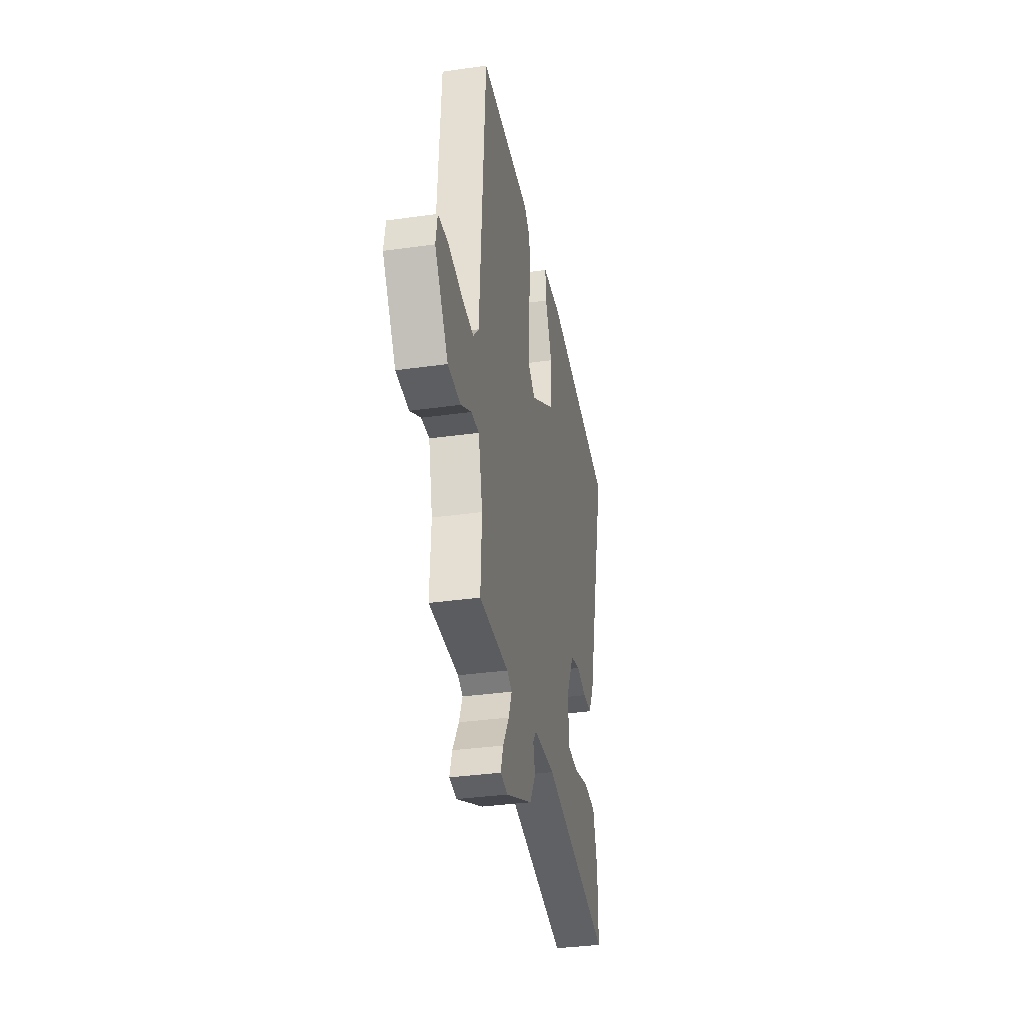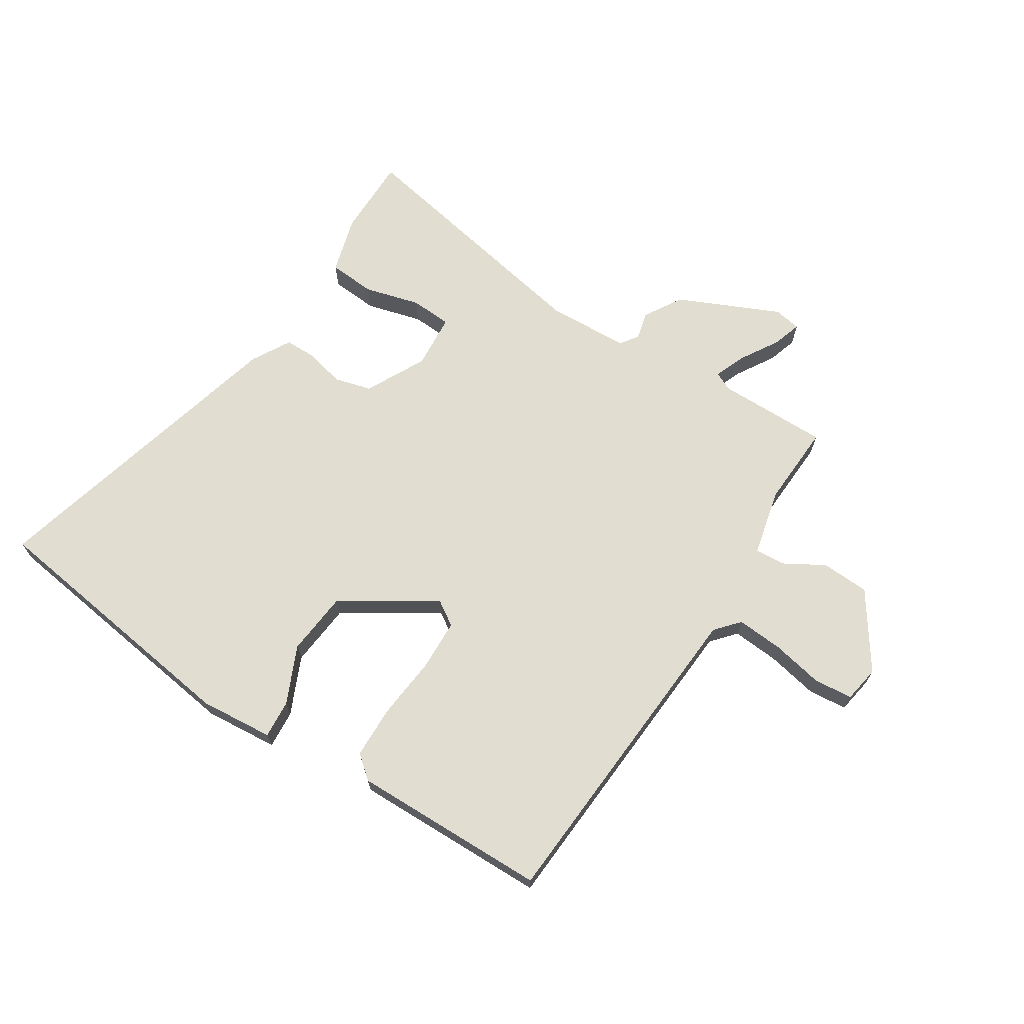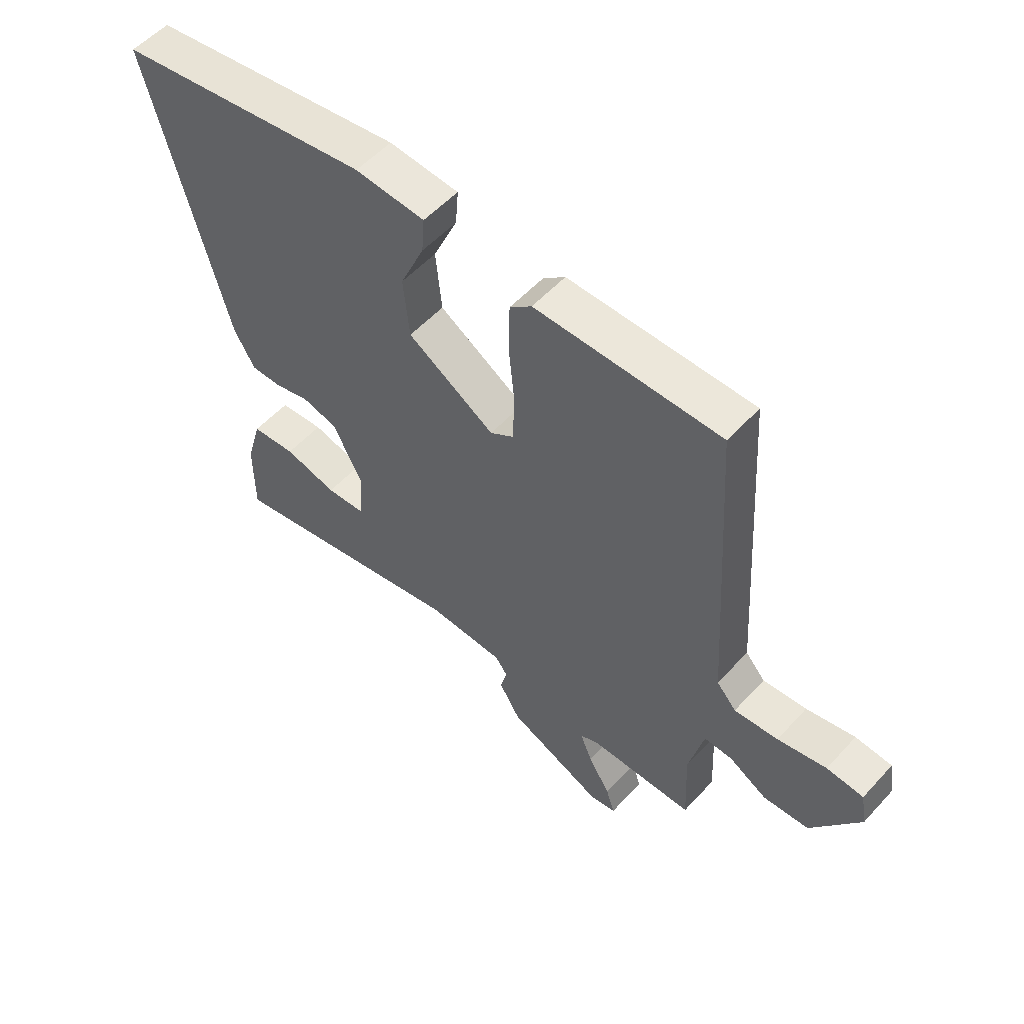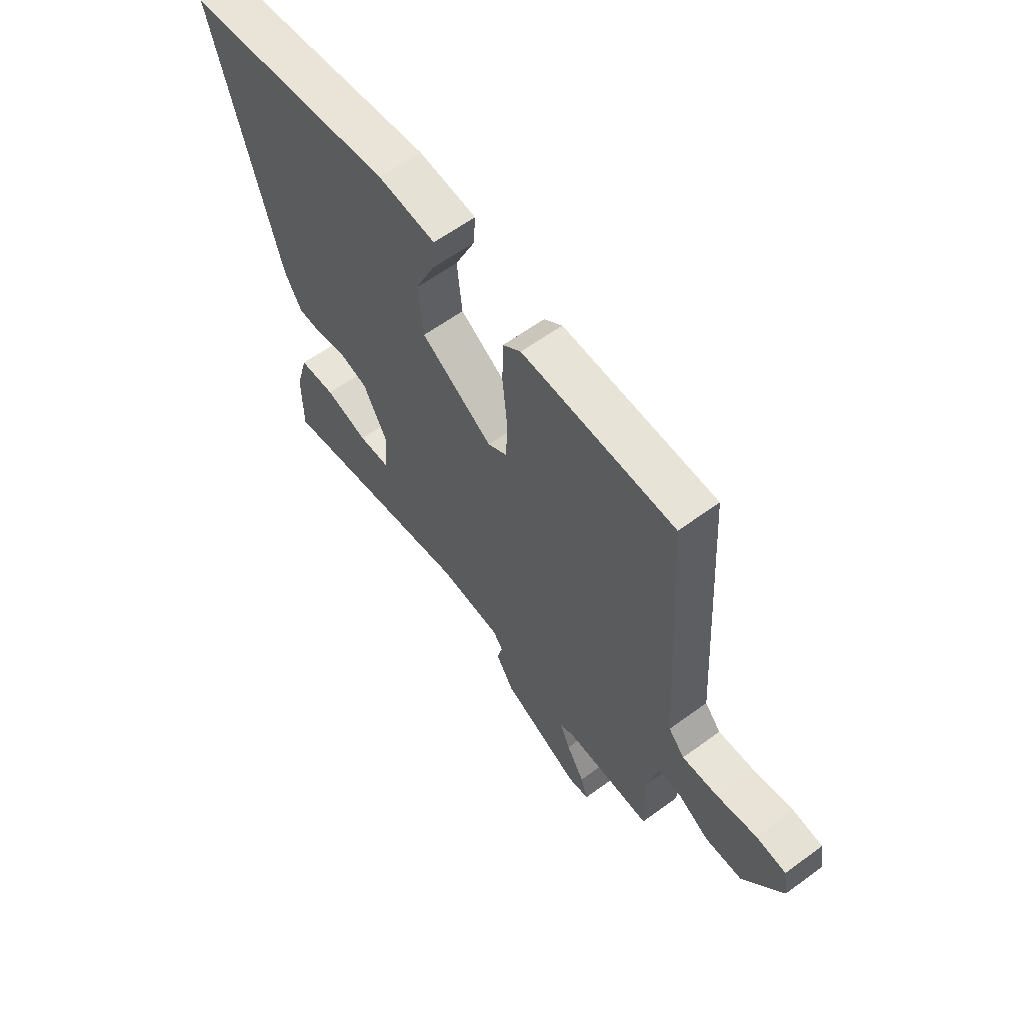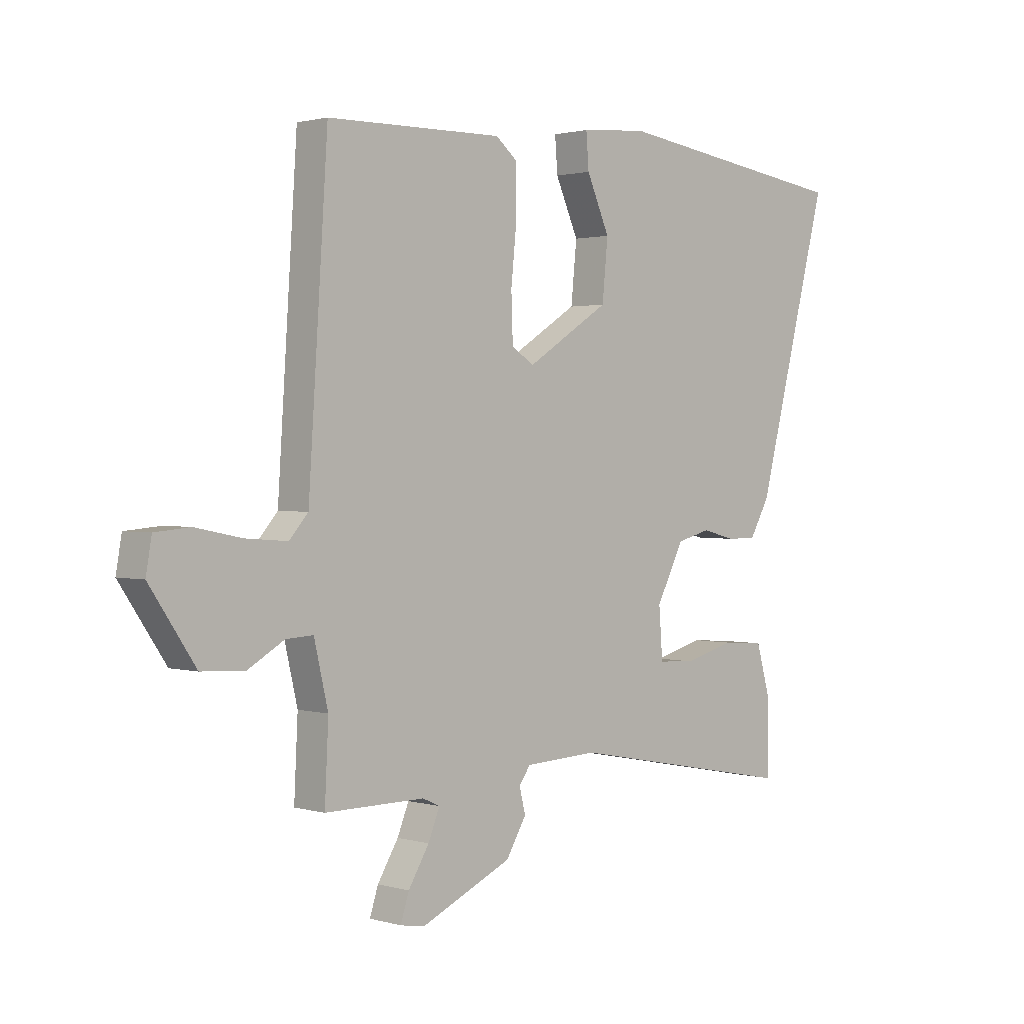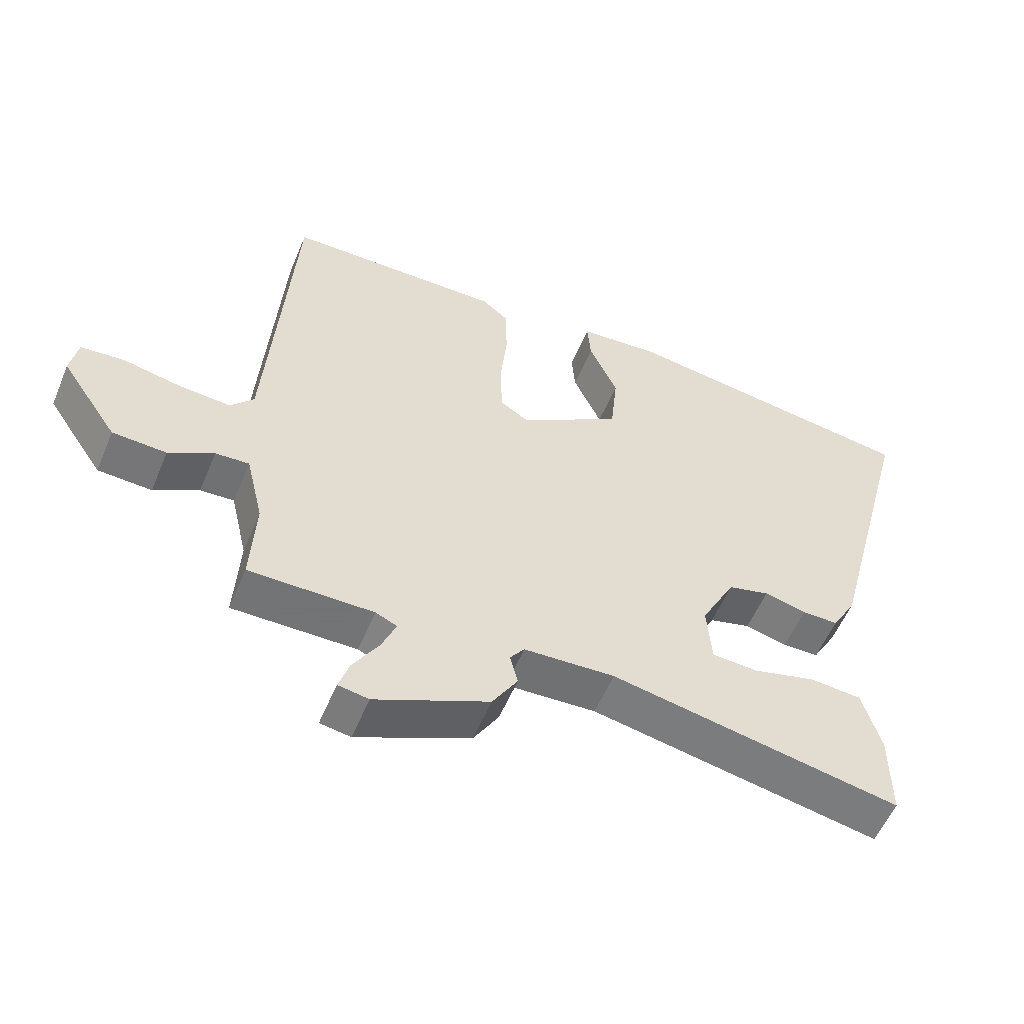
<metadata>
{"format":"obj","ext":"obj","renderer":"f3d","projection":"perspective","resolution":1024,"background":"white","views":[{"elev":-35.0,"azim":100.7,"up":"+Z"},{"elev":68.7,"azim":32.5,"up":"+Y"},{"elev":54.6,"azim":41.5,"up":"+Z"},{"elev":61.1,"azim":53.3,"up":"+Z"},{"elev":1.5,"azim":135.7,"up":"+Z"},{"elev":-56.1,"azim":157.4,"up":"+Z"}]}
</metadata>
<code>
v 0.499 0.07 -0.498
v 0.308 0.07 -0.497
v 0.275 0.07 -0.512
v 0.297 0.07 -0.566
v 0.337 0.07 -0.632
v 0.353 0.07 -0.682
v 0.306 0.07 -0.69
v 0.132 0.07 -0.611
v 0.093 0.07 -0.546
v 0.105 0.07 -0.498
v 0.083 0.07 -0.468
v -0.057 0.07 -0.461
v -0.502 0.07 -0.546
v -0.502 0.07 -0.408
v -0.474 0.07 -0.309
v -0.393 0.07 -0.303
v -0.297 0.07 -0.329
v -0.226 0.07 -0.325
v -0.219 0.07 -0.23
v -0.272 0.07 -0.127
v -0.336 0.07 -0.11
v -0.401 0.07 -0.126
v -0.457 0.07 -0.126
v -0.495 0.07 -0.059
v -0.636 0.07 0.481
v -0.378 0.07 0.517
v -0.171 0.07 0.546
v -0.044 0.07 0.535
v -0.049 0.07 0.469
v -0.093 0.07 0.37
v -0.082 0.07 0.259
v 0.077 0.07 0.158
v 0.12 0.07 0.186
v 0.123 0.07 0.274
v 0.112 0.07 0.383
v 0.114 0.07 0.474
v 0.154 0.07 0.507
v 0.491 0.07 0.502
v 0.528 0.07 -0.063
v 0.564 0.07 -0.104
v 0.644 0.07 -0.098
v 0.733 0.07 -0.08
v 0.8 0.07 -0.086
v 0.811 0.07 -0.149
v 0.723 0.07 -0.279
v 0.64 0.07 -0.283
v 0.571 0.07 -0.243
v 0.519 0.07 -0.24
v 0.492 0.07 -0.355
v 0.499 0 -0.498
v 0.308 0 -0.497
v 0.275 0 -0.512
v 0.297 0 -0.566
v 0.337 0 -0.632
v 0.353 0 -0.682
v 0.306 0 -0.69
v 0.132 0 -0.611
v 0.093 0 -0.546
v 0.105 0 -0.498
v 0.083 0 -0.468
v -0.057 0 -0.461
v -0.502 0 -0.546
v -0.502 0 -0.408
v -0.474 0 -0.309
v -0.393 0 -0.303
v -0.297 0 -0.329
v -0.226 0 -0.325
v -0.219 0 -0.23
v -0.272 0 -0.127
v -0.336 0 -0.11
v -0.401 0 -0.126
v -0.457 0 -0.126
v -0.495 0 -0.059
v -0.636 0 0.481
v -0.378 0 0.517
v -0.171 0 0.546
v -0.044 0 0.535
v -0.049 0 0.469
v -0.093 0 0.37
v -0.082 0 0.259
v 0.077 0 0.158
v 0.12 0 0.186
v 0.123 0 0.274
v 0.112 0 0.383
v 0.114 0 0.474
v 0.154 0 0.507
v 0.491 0 0.502
v 0.528 0 -0.063
v 0.564 0 -0.104
v 0.644 0 -0.098
v 0.733 0 -0.08
v 0.8 0 -0.086
v 0.811 0 -0.149
v 0.723 0 -0.279
v 0.64 0 -0.283
v 0.571 0 -0.243
v 0.519 0 -0.24
v 0.492 0 -0.355
f 44 45 46 47
f 44 47 48
f 41 42 43 44
f 40 41 44 48
f 39 40 48
f 38 39 48 49
f 34 35 36 37
f 33 34 37 38
f 27 28 29 30
f 26 27 30 31
f 25 26 31
f 24 25 31 32
f 21 22 23 24
f 20 21 24 32
f 14 15 16 17
f 12 13 14 17
f 11 12 17 18
f 7 8 9 10
f 7 10 11
f 4 5 6 7
f 3 4 7 11
f 2 3 11 18
f 49 1 2 18
f 33 38 49 18
f 19 20 32 33
f 18 19 33
f 96 95 94 93
f 97 96 93
f 93 92 91 90
f 97 93 90 89
f 97 89 88
f 98 97 88 87
f 86 85 84 83
f 87 86 83 82
f 79 78 77 76
f 80 79 76 75
f 80 75 74
f 81 80 74 73
f 73 72 71 70
f 81 73 70 69
f 66 65 64 63
f 66 63 62 61
f 67 66 61 60
f 59 58 57 56
f 60 59 56
f 56 55 54 53
f 60 56 53 52
f 67 60 52 51
f 67 51 50 98
f 67 98 87 82
f 82 81 69 68
f 82 68 67
f 1 50 51 2
f 2 51 52 3
f 3 52 53 4
f 4 53 54 5
f 5 54 55 6
f 6 55 56 7
f 7 56 57 8
f 8 57 58 9
f 9 58 59 10
f 10 59 60 11
f 11 60 61 12
f 12 61 62 13
f 13 62 63 14
f 14 63 64 15
f 15 64 65 16
f 16 65 66 17
f 17 66 67 18
f 18 67 68 19
f 19 68 69 20
f 20 69 70 21
f 21 70 71 22
f 22 71 72 23
f 23 72 73 24
f 24 73 74 25
f 25 74 75 26
f 26 75 76 27
f 27 76 77 28
f 28 77 78 29
f 29 78 79 30
f 30 79 80 31
f 31 80 81 32
f 32 81 82 33
f 33 82 83 34
f 34 83 84 35
f 35 84 85 36
f 36 85 86 37
f 37 86 87 38
f 38 87 88 39
f 39 88 89 40
f 40 89 90 41
f 41 90 91 42
f 42 91 92 43
f 43 92 93 44
f 44 93 94 45
f 45 94 95 46
f 46 95 96 47
f 47 96 97 48
f 48 97 98 49
f 49 98 50 1

</code>
